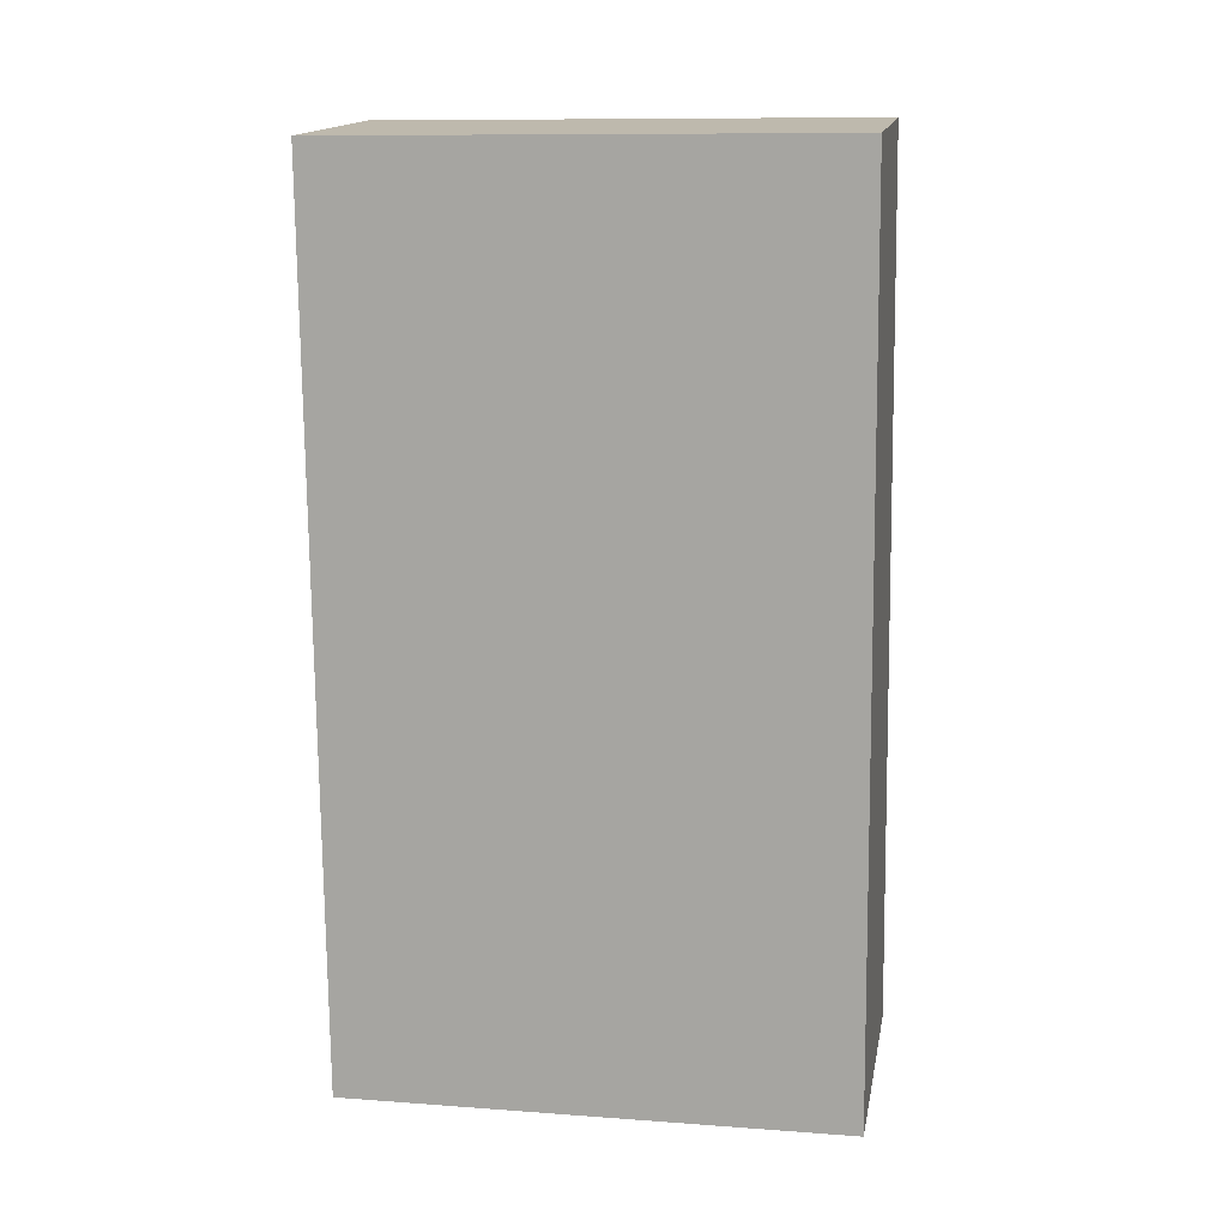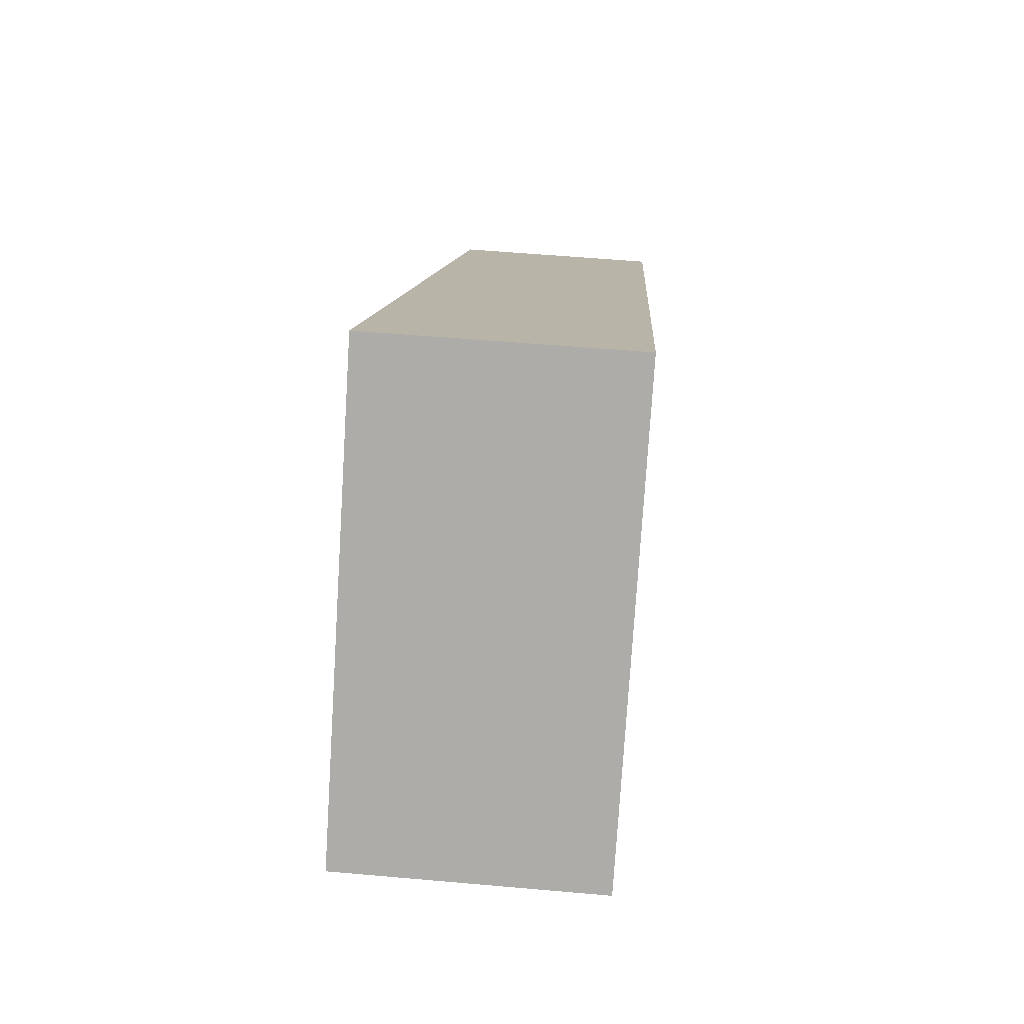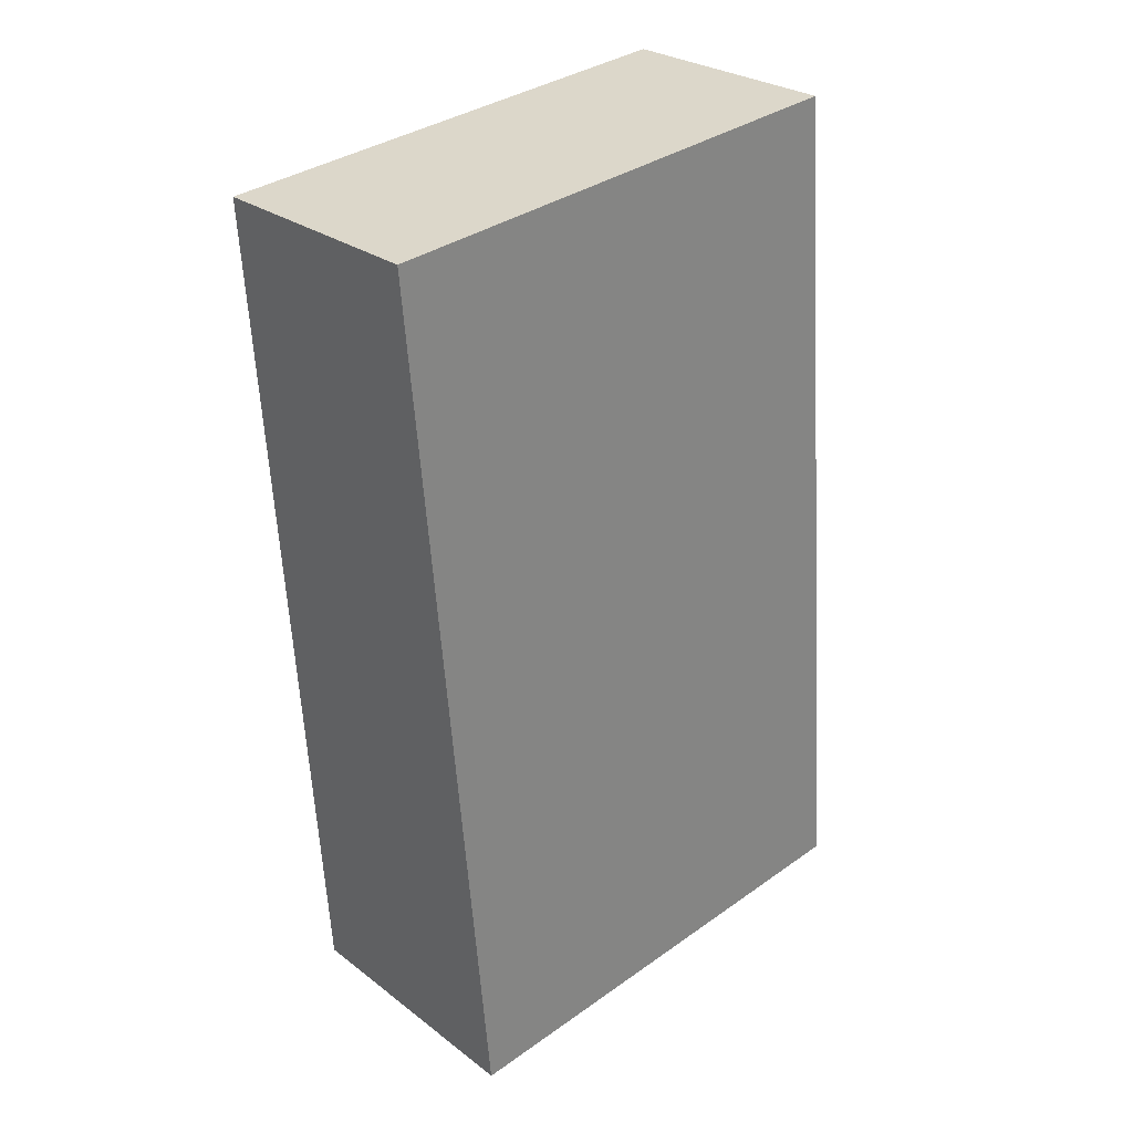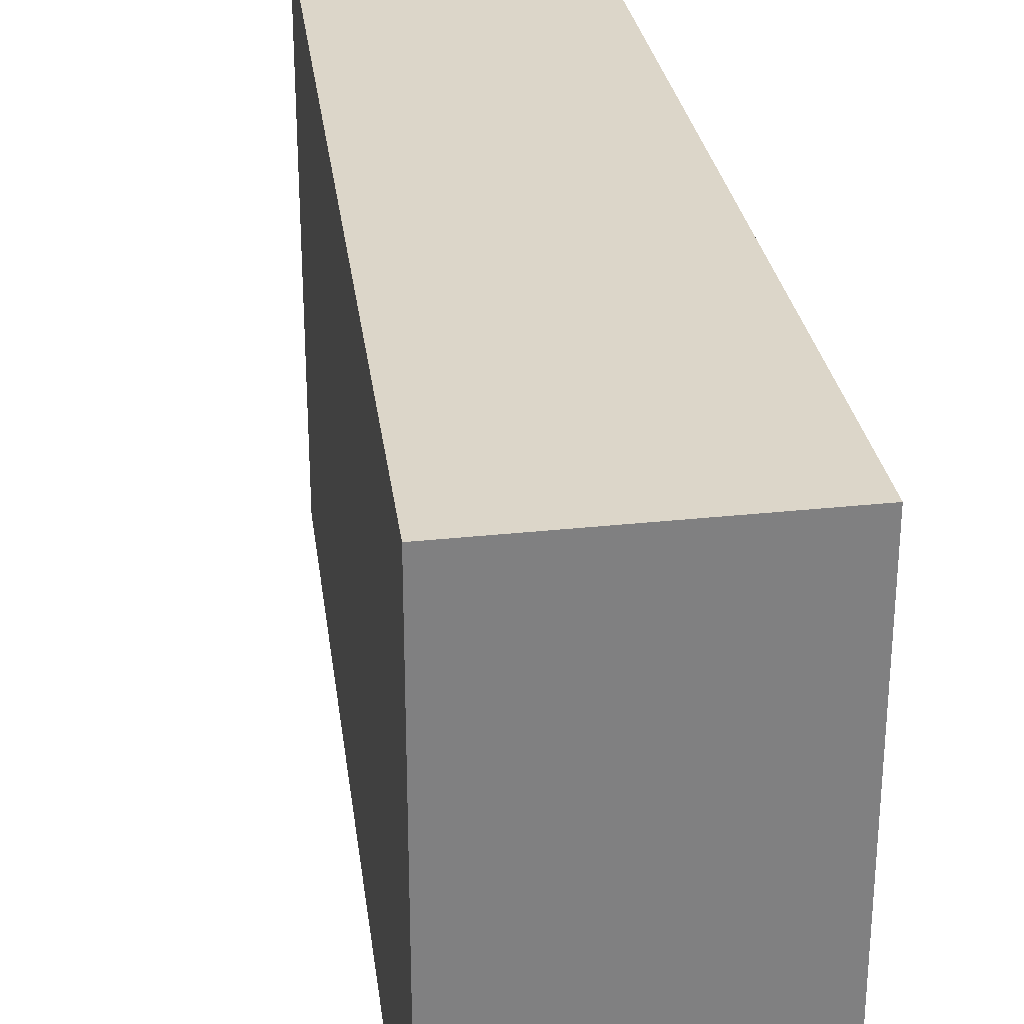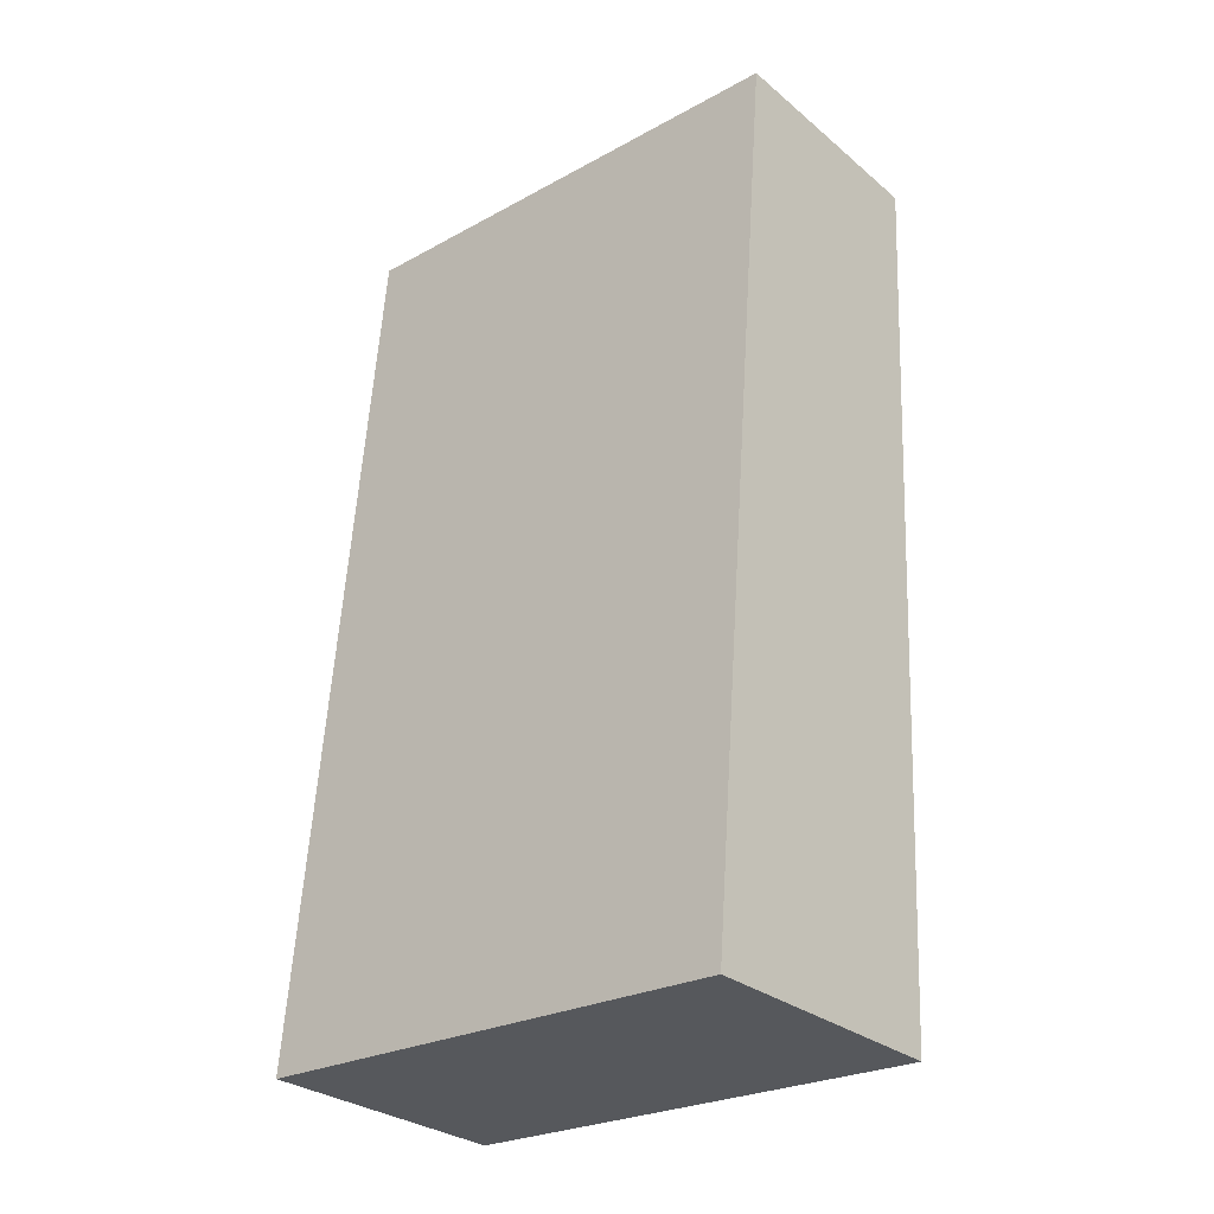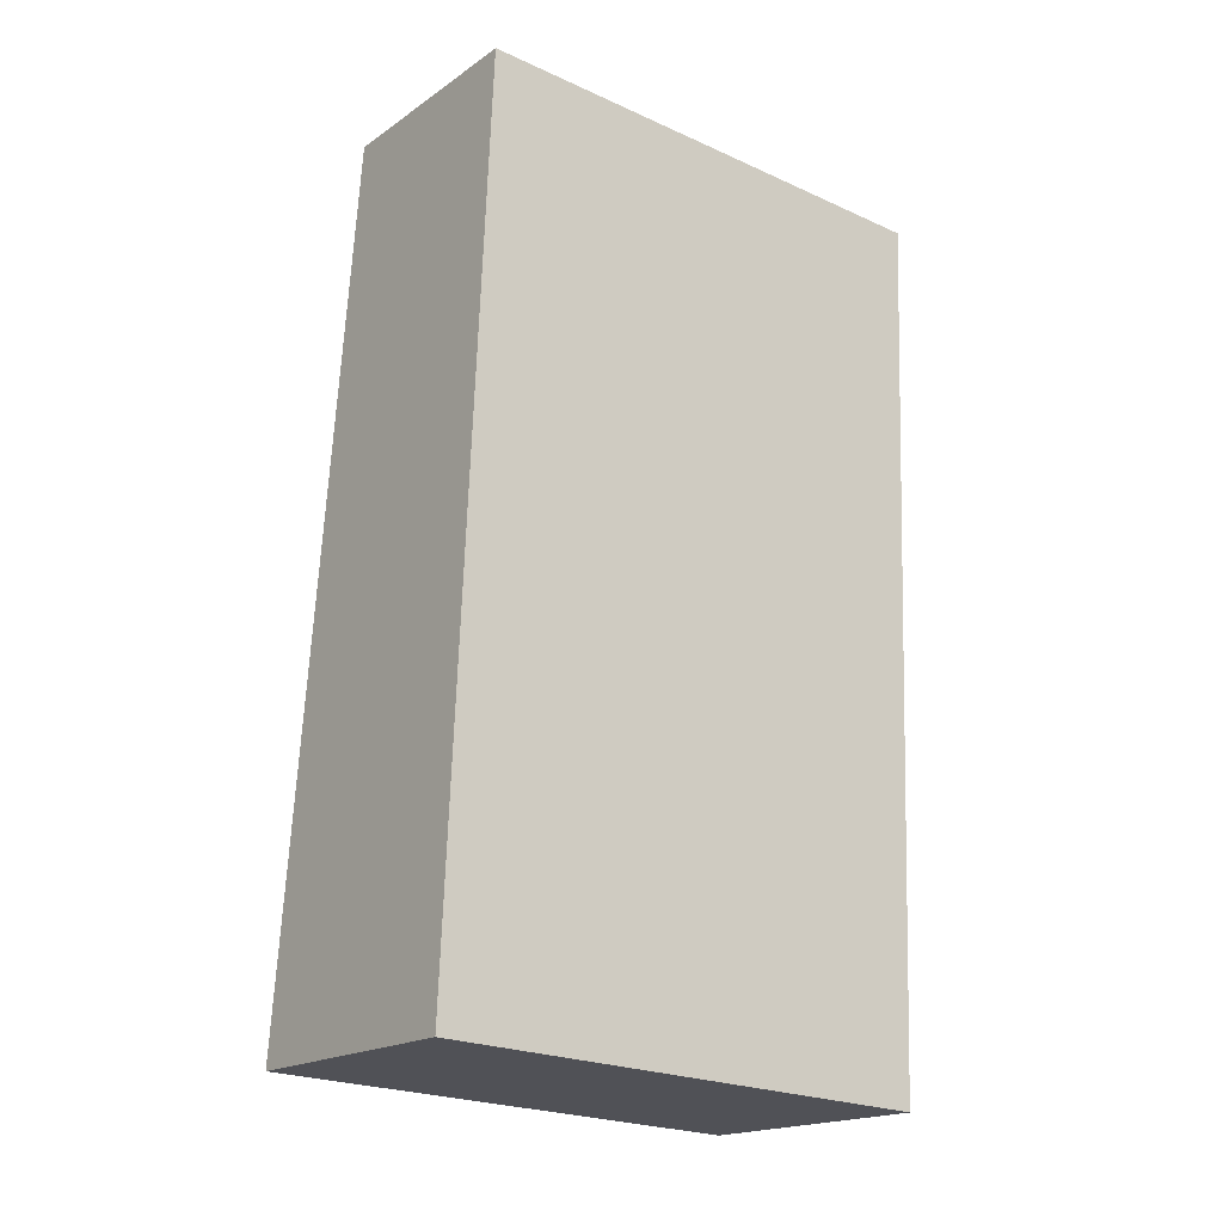
<metadata>
{"format":"obj","ext":"obj","renderer":"f3d","projection":"perspective","resolution":1024,"background":"white","views":[{"elev":10.6,"azim":-79.6,"up":"+Z"},{"elev":-77.2,"azim":176.4,"up":"+Z"},{"elev":35.5,"azim":47.1,"up":"+Z"},{"elev":30.2,"azim":167.3,"up":"+Y"},{"elev":-25.4,"azim":131.3,"up":"+Z"},{"elev":-23.3,"azim":-127.3,"up":"+Z"}]}
</metadata>
<code>
v  0.502 5.148 -9.14
v  2.34 5.148 0.204
v  3.214 5.148 -8.964
v  0 5.148 3.152e-16
v  2.34 -1.249e-17 0.204
v  3.214 5.489e-16 -8.964
v  0.502 5.597e-16 -9.14
v  0 0 0
g defaultobject
f 1 2 3
f 2 1 4
f 5 3 2
f 3 5 6
f 6 1 3
f 1 6 7
f 7 4 1
f 4 7 8
f 8 2 4
f 2 8 5
f 5 7 6
f 7 5 8

</code>
